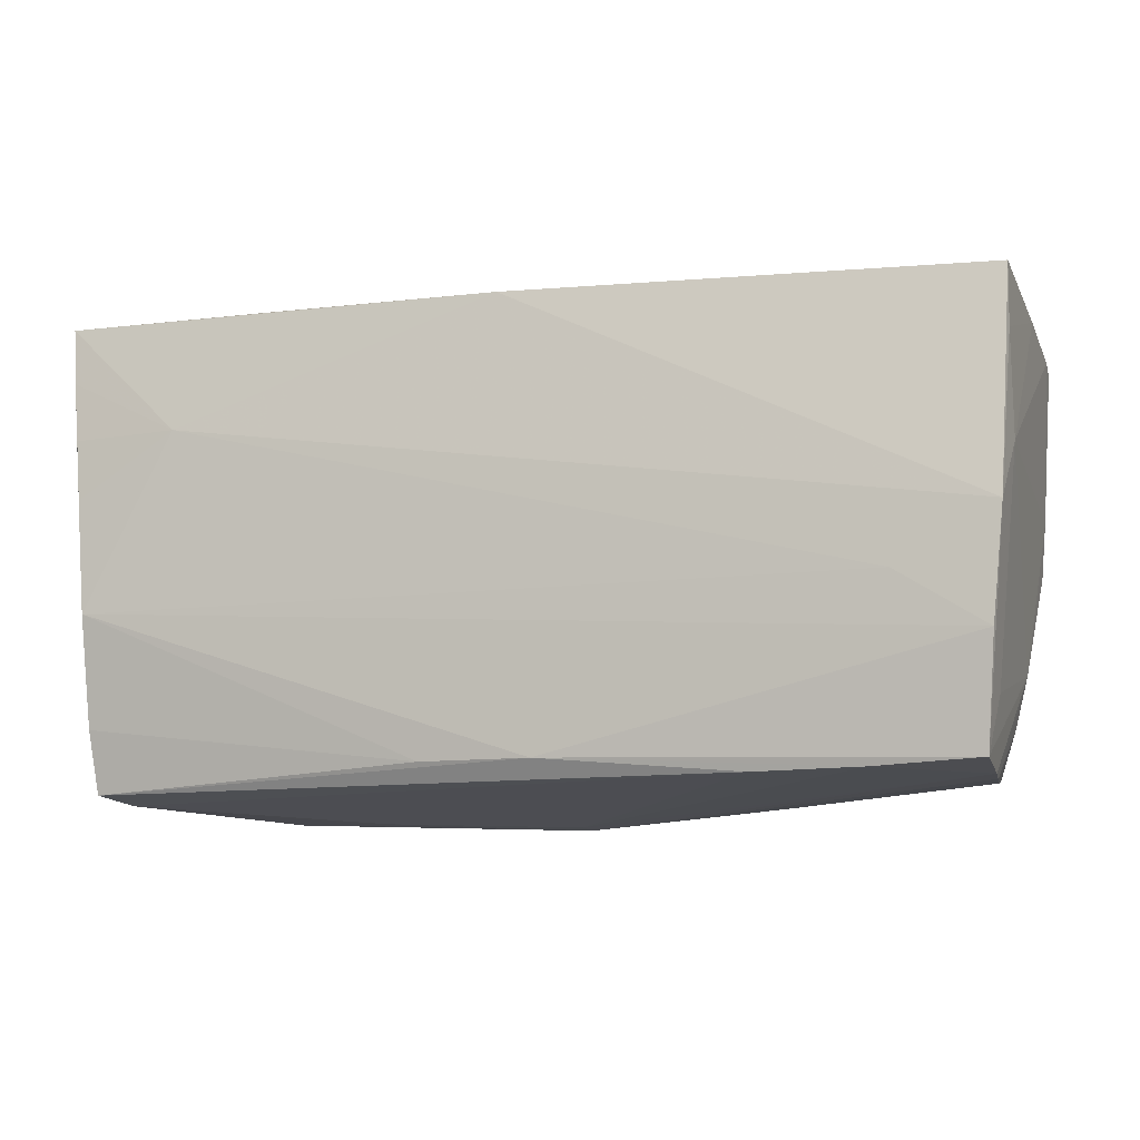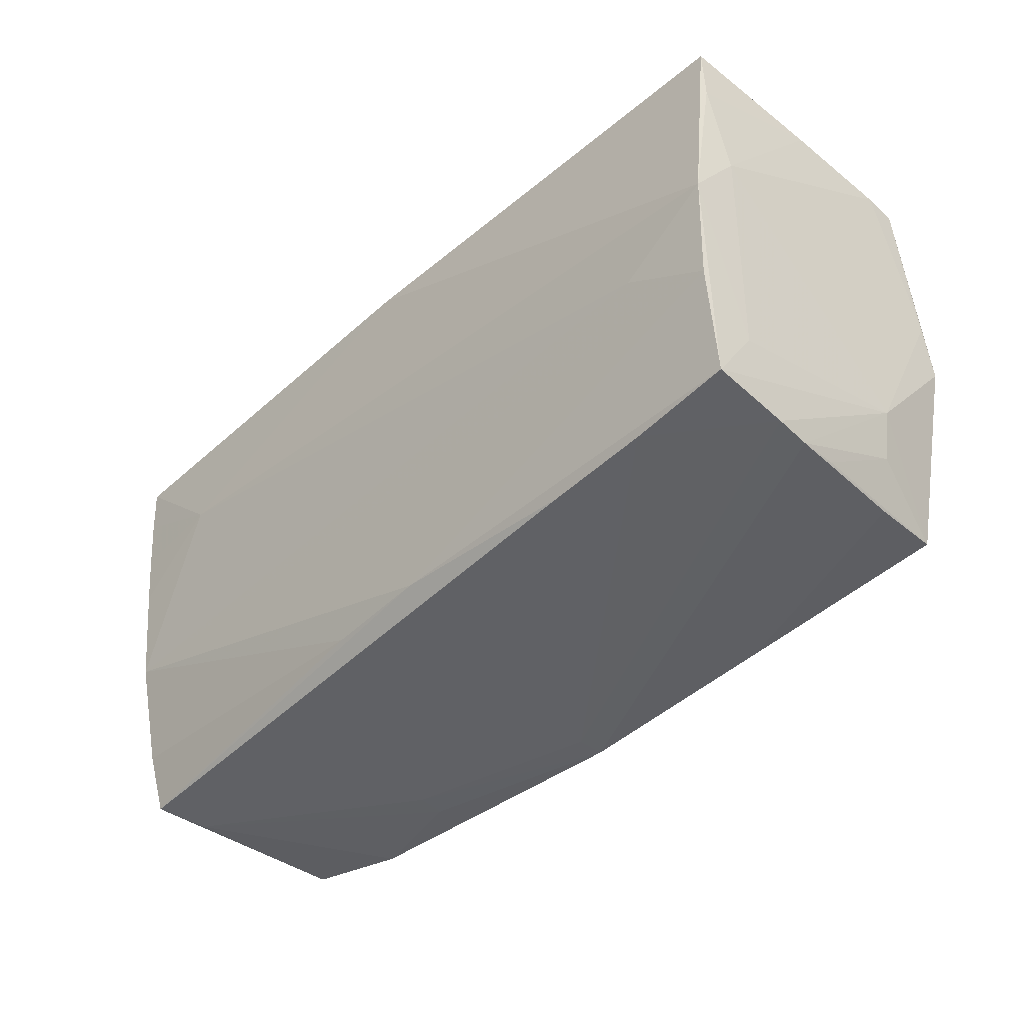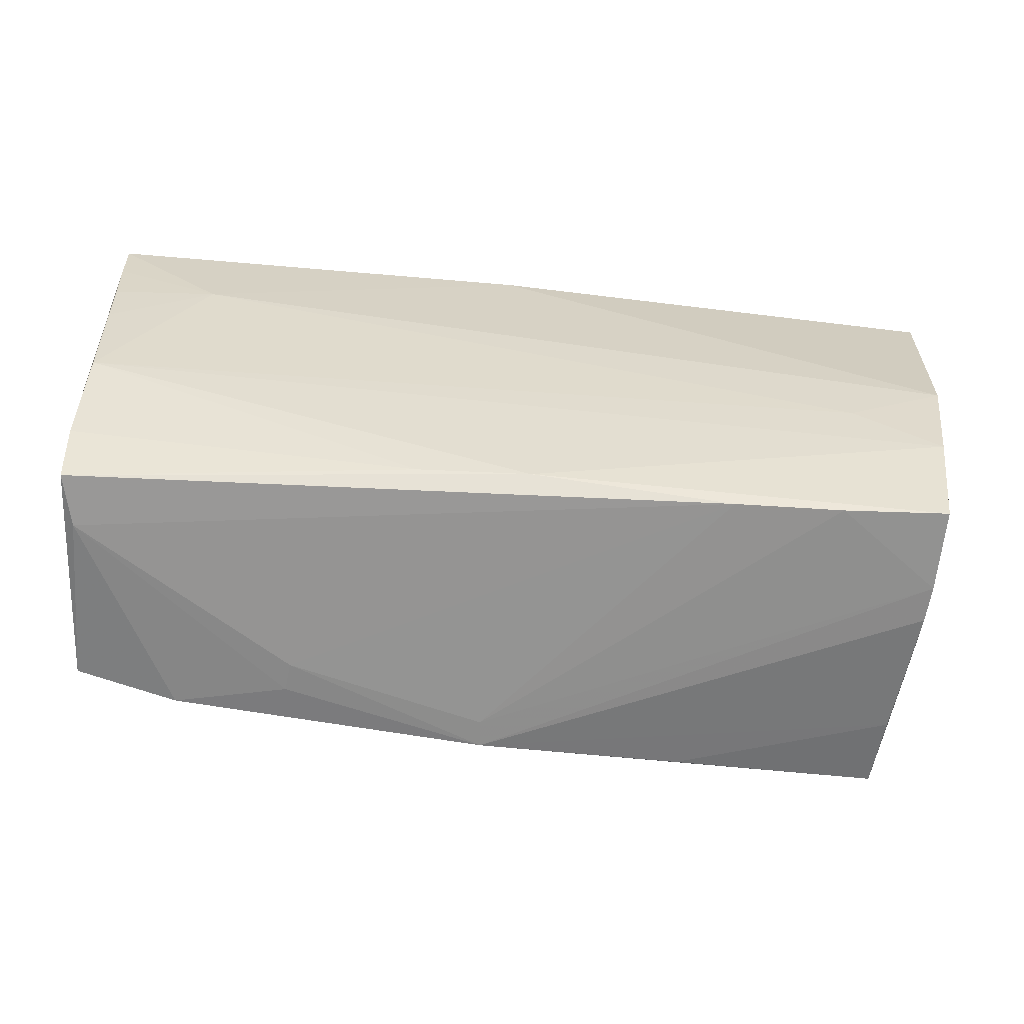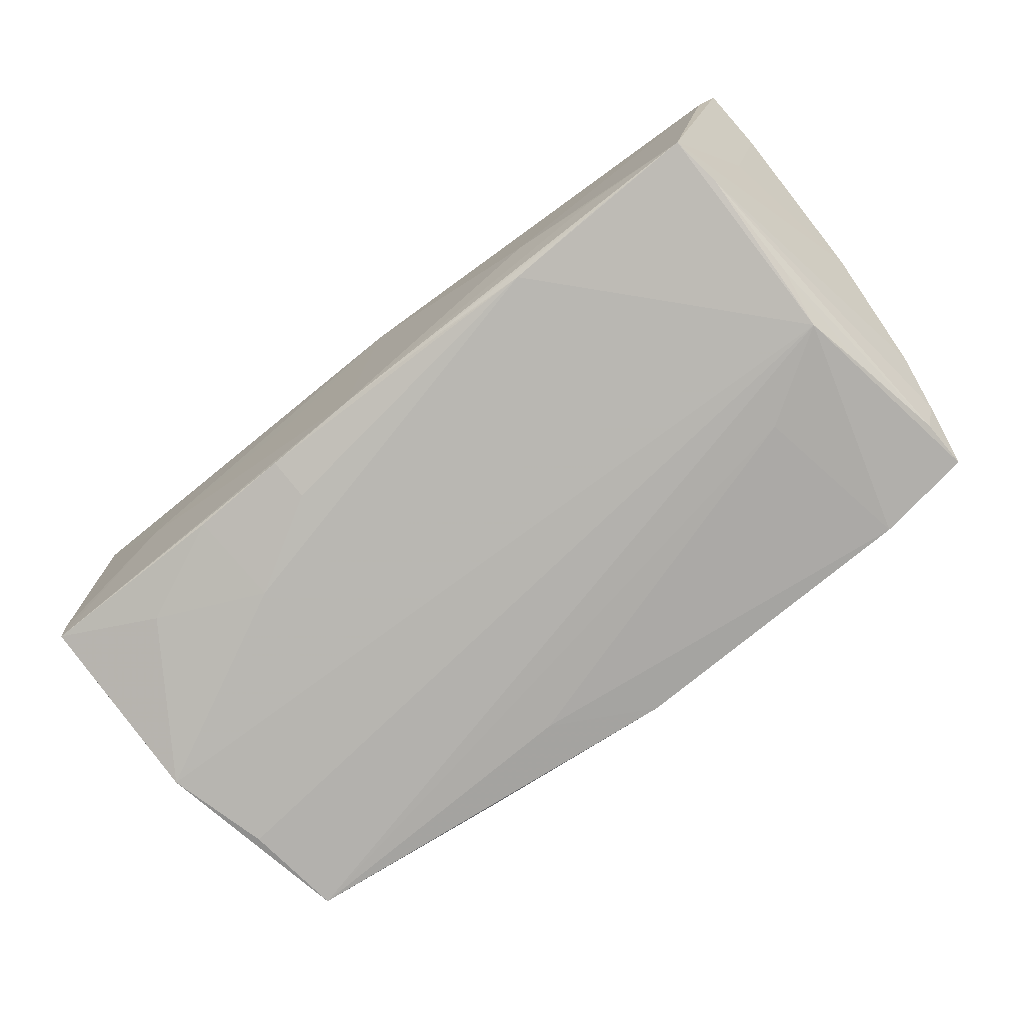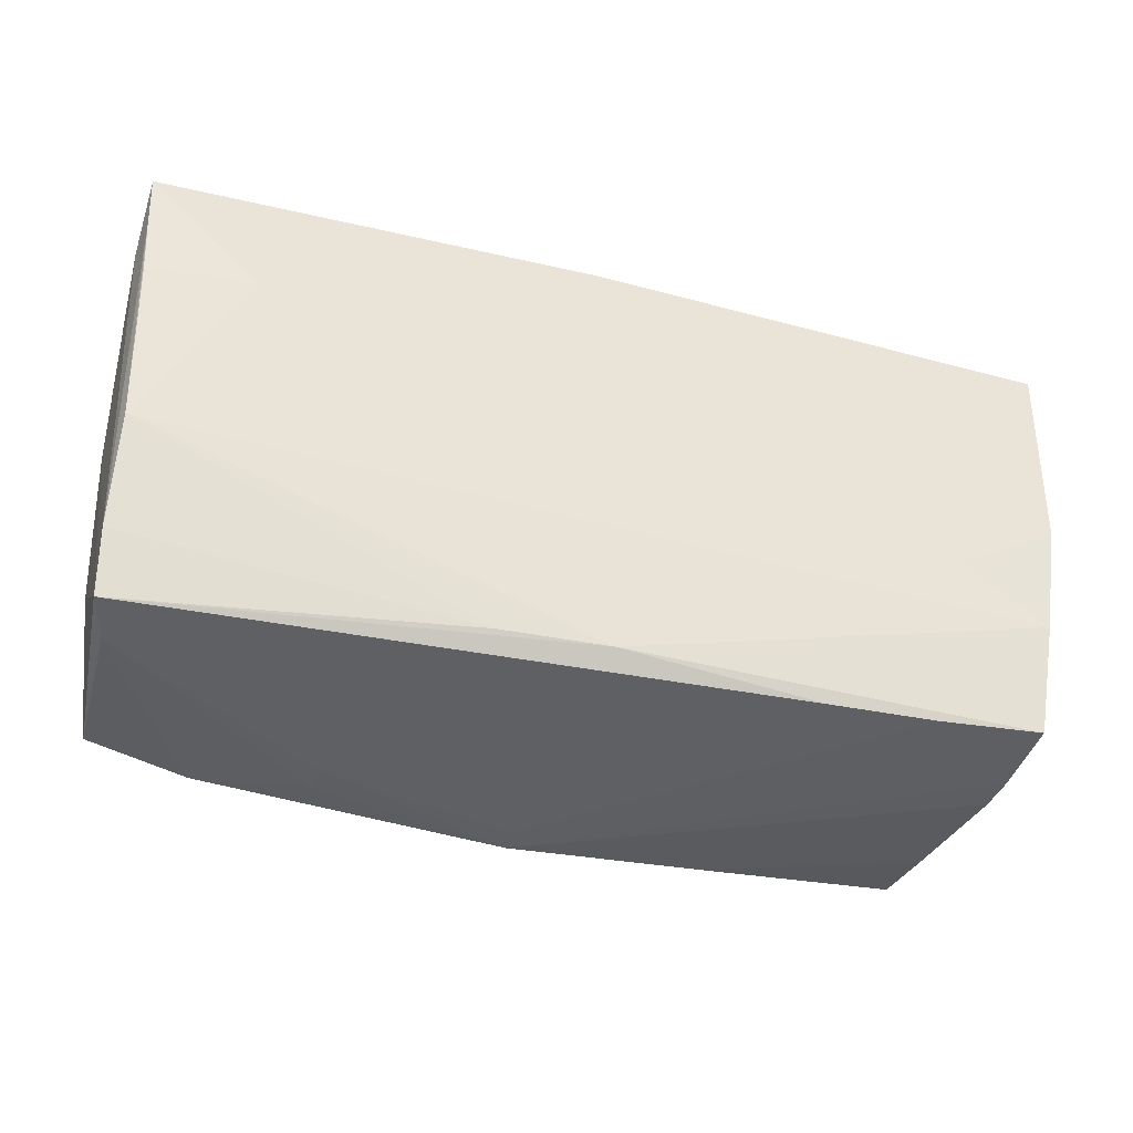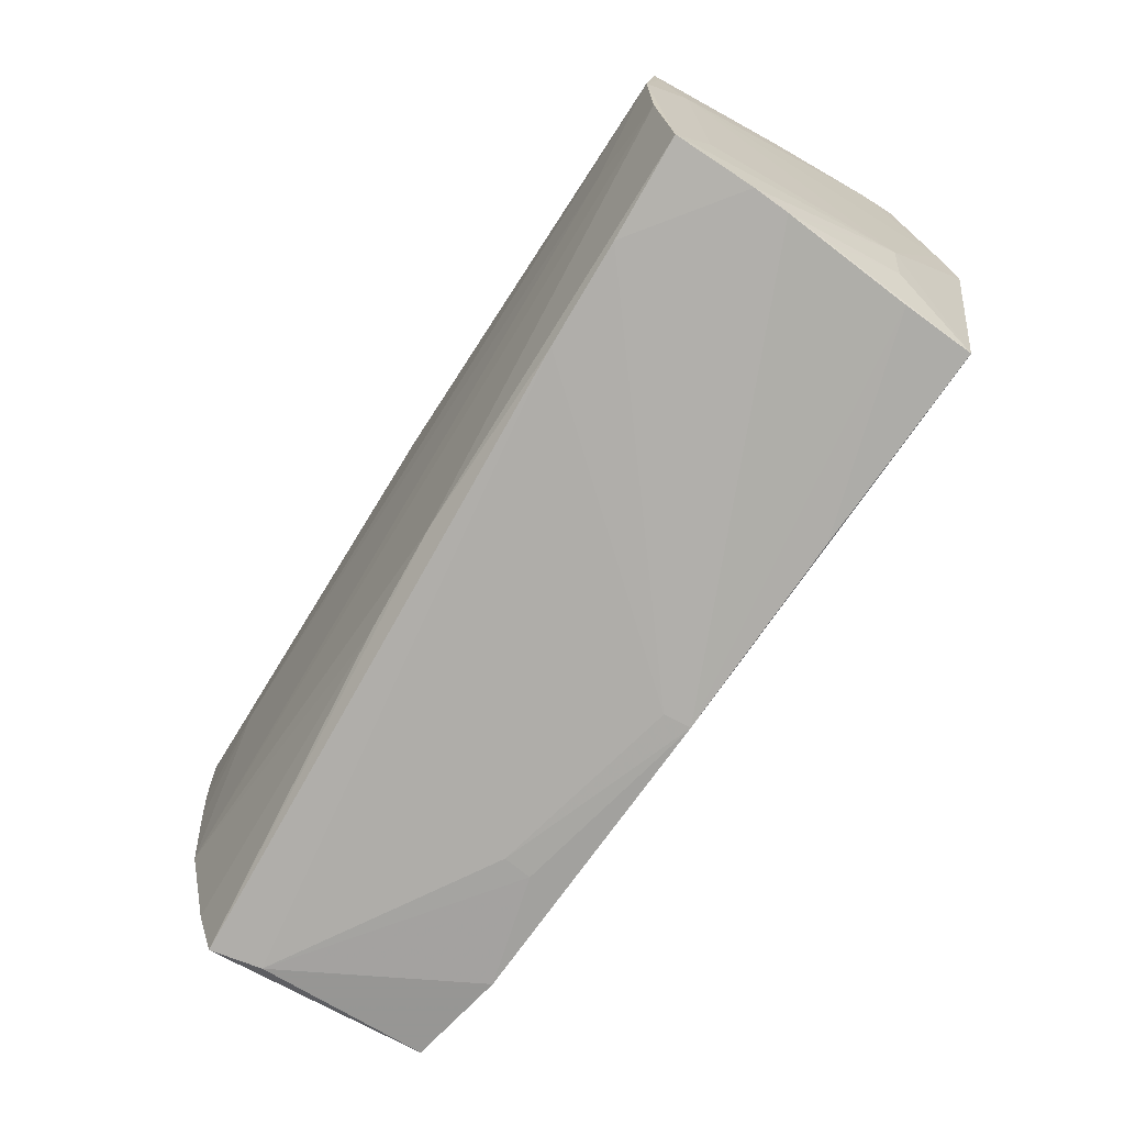
<metadata>
{"format":"obj","ext":"obj","renderer":"f3d","projection":"perspective","resolution":1024,"background":"white","views":[{"elev":-13.2,"azim":16.6,"up":"+Y"},{"elev":-45.0,"azim":46.1,"up":"+Y"},{"elev":-63.6,"azim":-5.0,"up":"+Y"},{"elev":-77.6,"azim":-144.3,"up":"+Z"},{"elev":-39.7,"azim":-15.5,"up":"+Y"},{"elev":-76.6,"azim":58.0,"up":"+Y"}]}
</metadata>
<code>
v -0.04924 -0.007178 -0.01759
v -0.002854 -0.02963 -0.01901
v 0.05577 0.02335 -0.01134
v -0.0563 0.001135 0.001086
v -0.05661 0.01994 0.01592
v 0.04063 -0.007684 0.0201
v -0.02996 0.02798 0.01967
v 0.05325 -0.0004436 -0.02241
v 0.0497 -0.02747 0.01659
v -0.04253 0.01428 0.02066
v 0.02433 -0.02796 0.01589
v 0.05407 0.005826 -0.02008
v 0.05404 0.01787 0.01889
v 0.05526 0.024 0.001817
v -0.05209 0.02001 -0.0009917
v -0.05538 0.0142 0.01995
v -0.002641 0.0271 0.02083
v -0.05583 0.02129 0.02029
v 0.0471 -0.02505 -0.02275
v -0.05442 -0.0272 0.01241
v 0.009759 -0.02294 -0.02079
v -0.05614 0.02795 0.02052
v -0.02066 0.02649 -0.01786
v -0.05507 0.007004 0.0194
v 0.0002414 -0.02553 0.01652
v -0.05239 -0.02008 -0.01528
v 0.04888 -0.02711 -0.002651
v -0.04064 -0.028 -0.01683
v -0.003117 -0.02958 -0.01571
v -0.05477 -0.01974 0.01469
v 0.04108 0.02601 0.01527
v -0.0534 0.02863 0.01468
v 0.05378 0.006331 0.01554
v -0.00685 0.02662 -0.0175
v 0.006393 0.02627 -0.01754
v 0.05571 0.02304 -0.01523
v -0.0131 -0.02534 0.01588
v -0.0554 -0.01302 -0.00628
v 0.03071 0.0243 -0.01738
v -0.0529 -0.02644 -0.01458
v 0.03719 -0.02792 0.01615
v 0.01666 0.02705 0.001913
v -0.02261 0.02863 -0.007953
v 0.04215 0.02553 0.002157
v -0.02669 -0.02902 -0.009904
v 0.04948 -0.02792 0.006761
v -0.05422 -0.01926 -0.0111
v -0.05293 -0.02778 0.006224
v 0.01767 0.02011 -0.01933
v 0.05267 -0.001265 0.02083
v 0.01825 0.02535 -0.01784
v 0.02895 0.01284 -0.02061
v 0.05105 -0.01446 0.01945
v -0.0473 0.0001182 -0.01898
v 0.05075 -0.02016 0.01232
v -0.03375 0.02841 -0.01261
v 0.05352 0.01096 0.01971
v -0.02711 -0.02895 -0.01341
v 0.02193 -0.02752 -0.02073
v -0.03327 0.02751 -0.01696
v -0.04636 0.02832 -0.01608
v 0.05425 0.02511 0.01942
v -0.05455 -0.006516 0.01817
v -0.04825 0.007336 -0.01743
v 0.04918 -0.02791 0.002327
v 0.04301 0.01801 -0.0183
v 0.001556 0.02863 0.01171
v -0.03616 -0.007662 -0.01917
v 0.04915 -0.01287 -0.02283
v 0.05173 -0.01427 -0.01173
v 0.04772 -0.02631 -0.01372
v 0.05008 -0.02031 -0.01243
v -0.04748 0.02162 -0.01654
f 22 61 5
f 8 70 19
f 13 14 62
f 33 14 13
f 33 13 50
f 53 9 50
f 36 35 44
f 61 22 32
f 7 32 22
f 67 32 7
f 55 70 33
f 55 9 70
f 33 50 55
f 55 50 9
f 12 8 36
f 70 8 12
f 33 70 12
f 21 19 2
f 69 8 19
f 5 61 15
f 28 21 2
f 17 50 62
f 17 7 22
f 62 67 17
f 67 7 17
f 57 13 62
f 62 50 57
f 57 50 13
f 22 18 10
f 10 17 22
f 50 17 10
f 67 35 43
f 61 32 43
f 43 32 67
f 36 44 3
f 3 44 62
f 62 14 3
f 3 14 33
f 3 12 36
f 33 12 3
f 31 67 62
f 62 44 31
f 31 44 67
f 42 35 67
f 67 44 42
f 42 44 35
f 71 65 2
f 19 65 71
f 19 70 72
f 70 65 72
f 9 41 46
f 70 9 46
f 46 65 70
f 41 29 46
f 2 65 46
f 46 29 2
f 25 9 53
f 25 41 9
f 53 63 25
f 60 23 61
f 2 29 45
f 20 40 48
f 40 28 48
f 54 69 19
f 61 23 54
f 54 28 40
f 8 69 54
f 4 15 61
f 5 15 4
f 4 38 20
f 47 40 20
f 20 38 47
f 30 63 18
f 5 4 30
f 30 4 20
f 30 22 5
f 30 18 22
f 18 63 24
f 63 10 24
f 6 63 53
f 6 10 63
f 53 50 6
f 50 10 6
f 56 35 61
f 61 43 56
f 56 43 35
f 36 8 66
f 66 39 36
f 2 19 59
f 59 71 2
f 19 71 59
f 27 65 19
f 19 72 27
f 27 72 65
f 11 25 20
f 41 25 11
f 20 48 11
f 11 48 45
f 11 29 41
f 11 45 29
f 35 23 34
f 23 60 34
f 61 35 34
f 34 60 61
f 23 49 52
f 8 54 52
f 52 54 23
f 52 66 8
f 52 49 39
f 39 66 52
f 39 49 51
f 51 35 36
f 36 39 51
f 51 23 35
f 51 49 23
f 58 28 2
f 2 45 58
f 58 48 28
f 45 48 58
f 21 28 68
f 28 54 68
f 19 21 68
f 68 54 19
f 61 54 73
f 73 47 38
f 73 4 61
f 38 4 73
f 37 25 63
f 63 30 37
f 20 25 37
f 37 30 20
f 16 10 18
f 18 24 16
f 16 24 10
f 26 54 40
f 40 47 26
f 47 73 26
f 64 73 54
f 64 26 73
f 54 26 1
f 1 64 54
f 26 64 1

</code>
